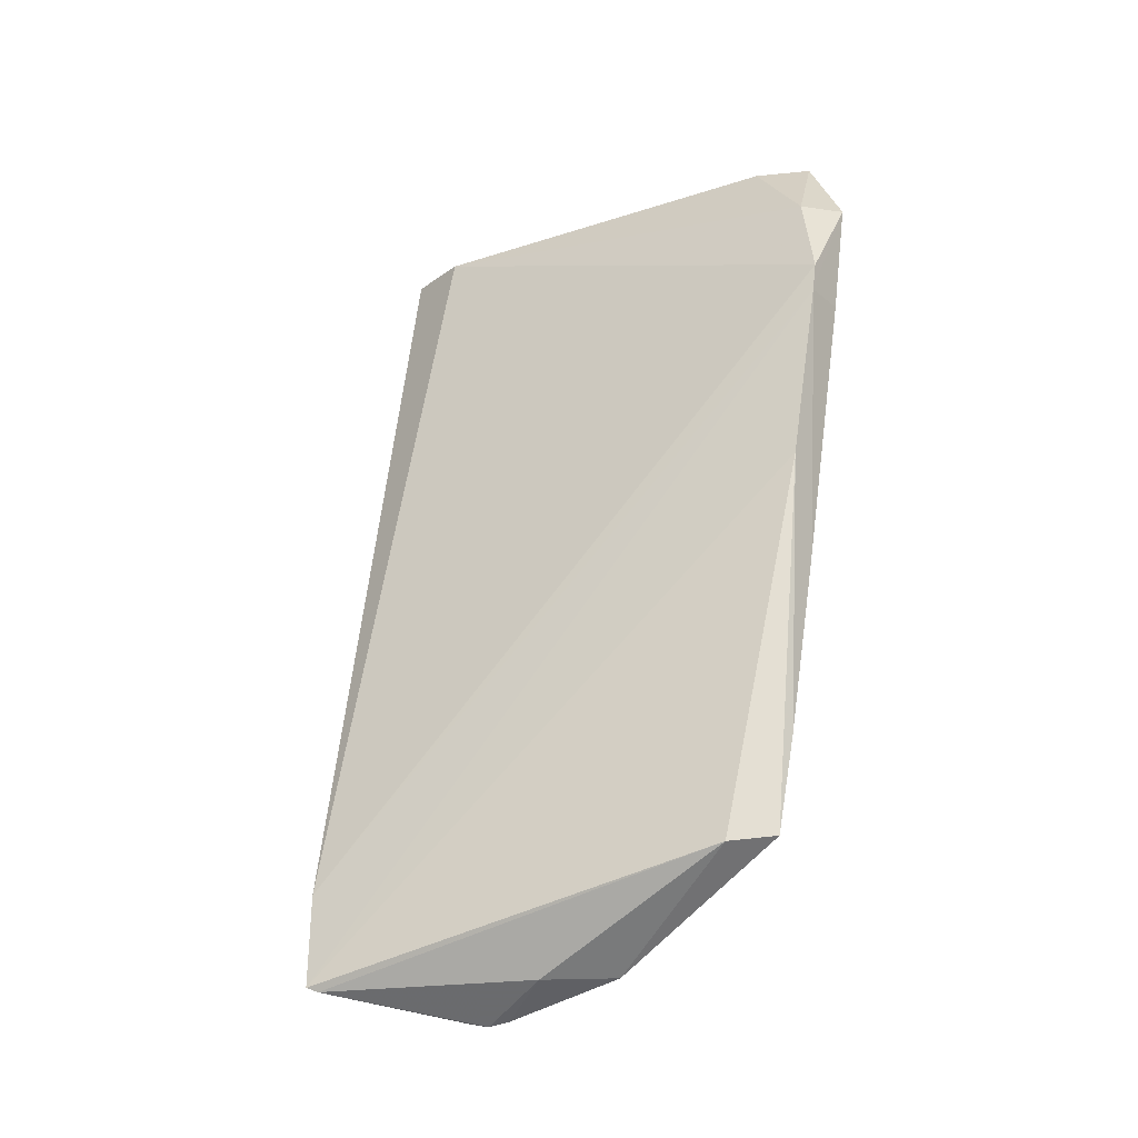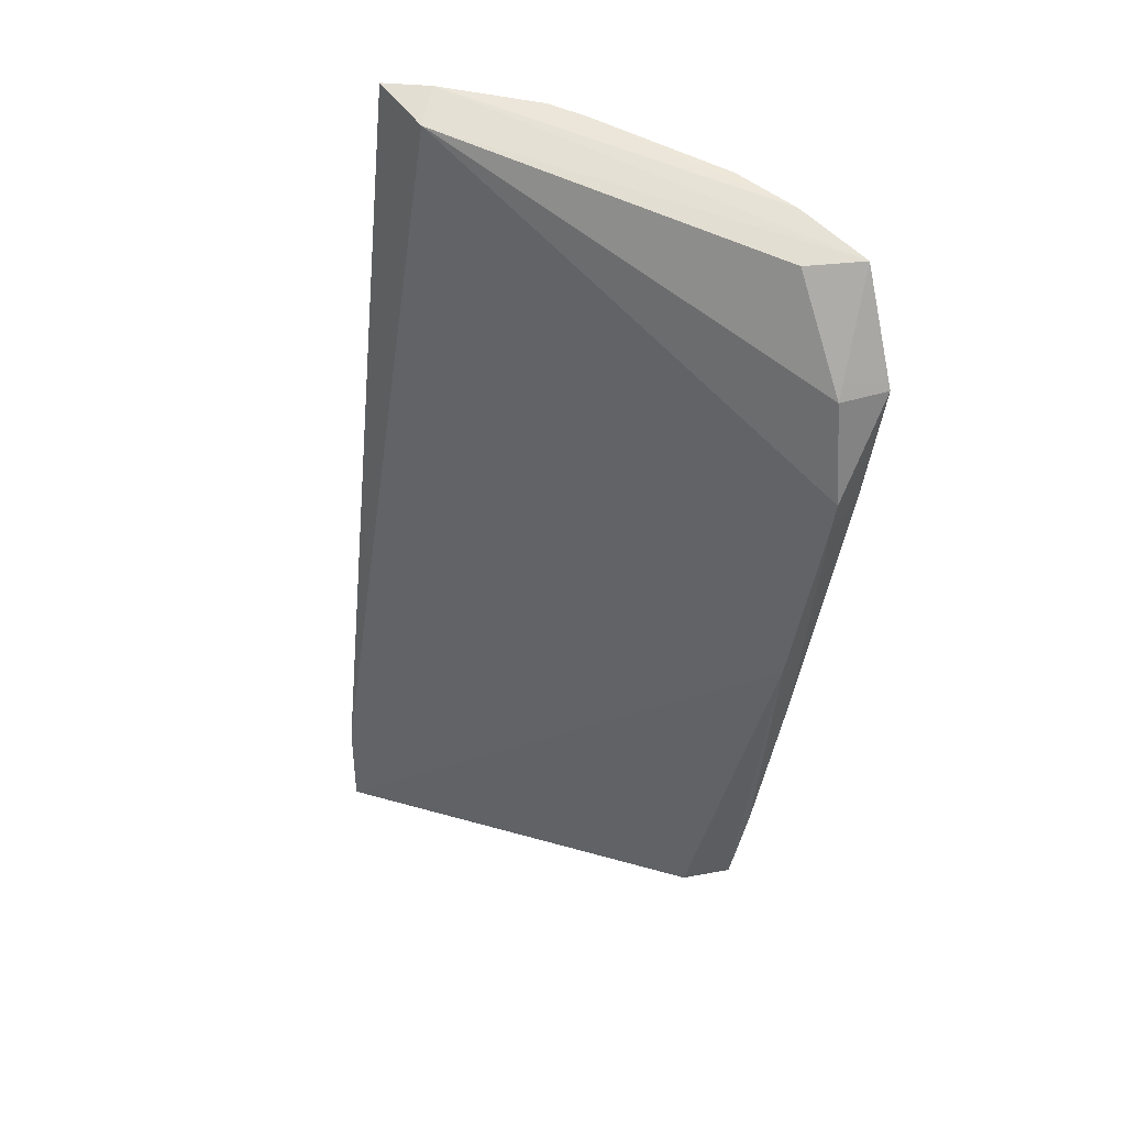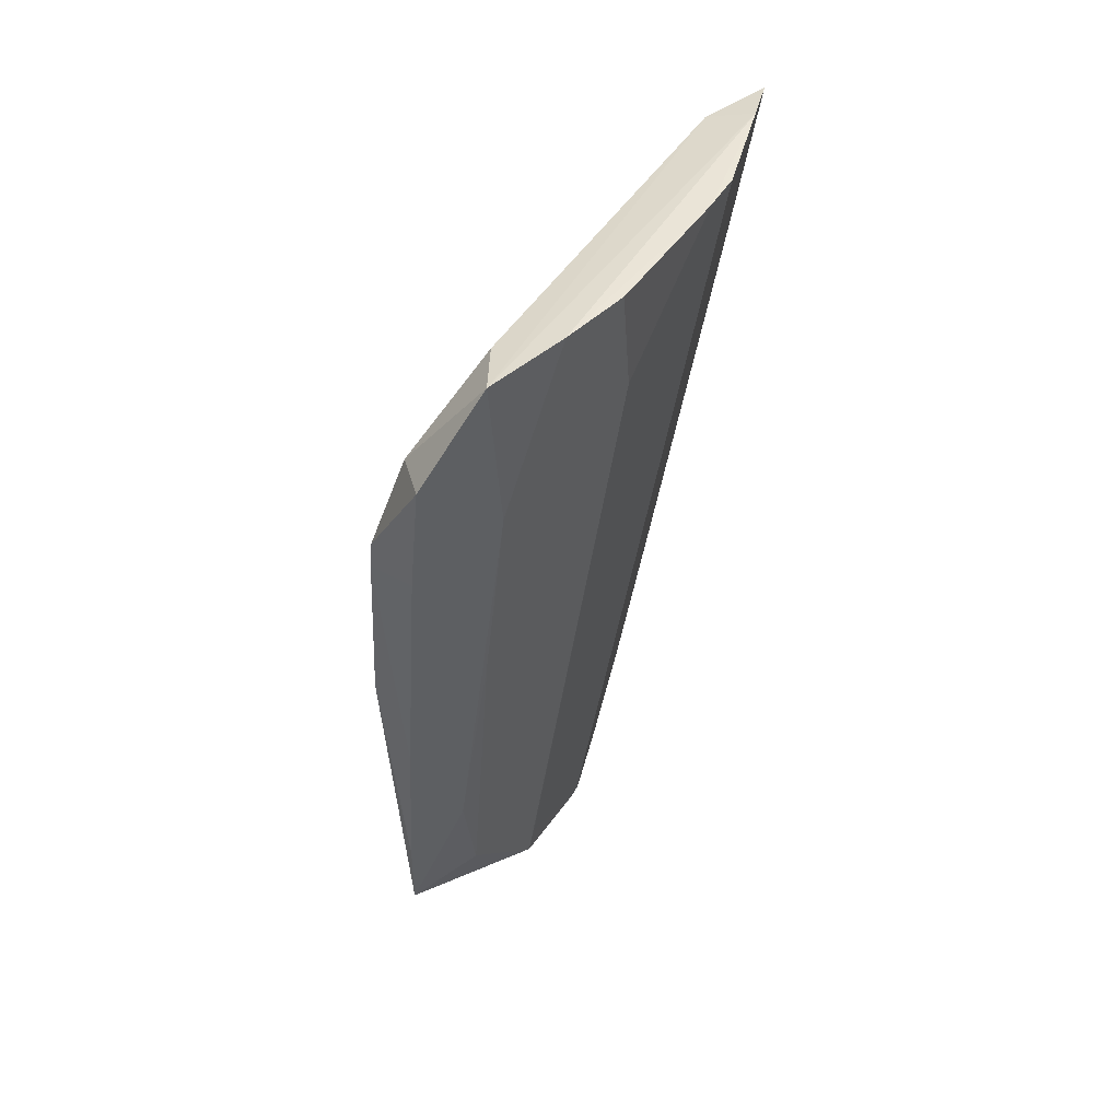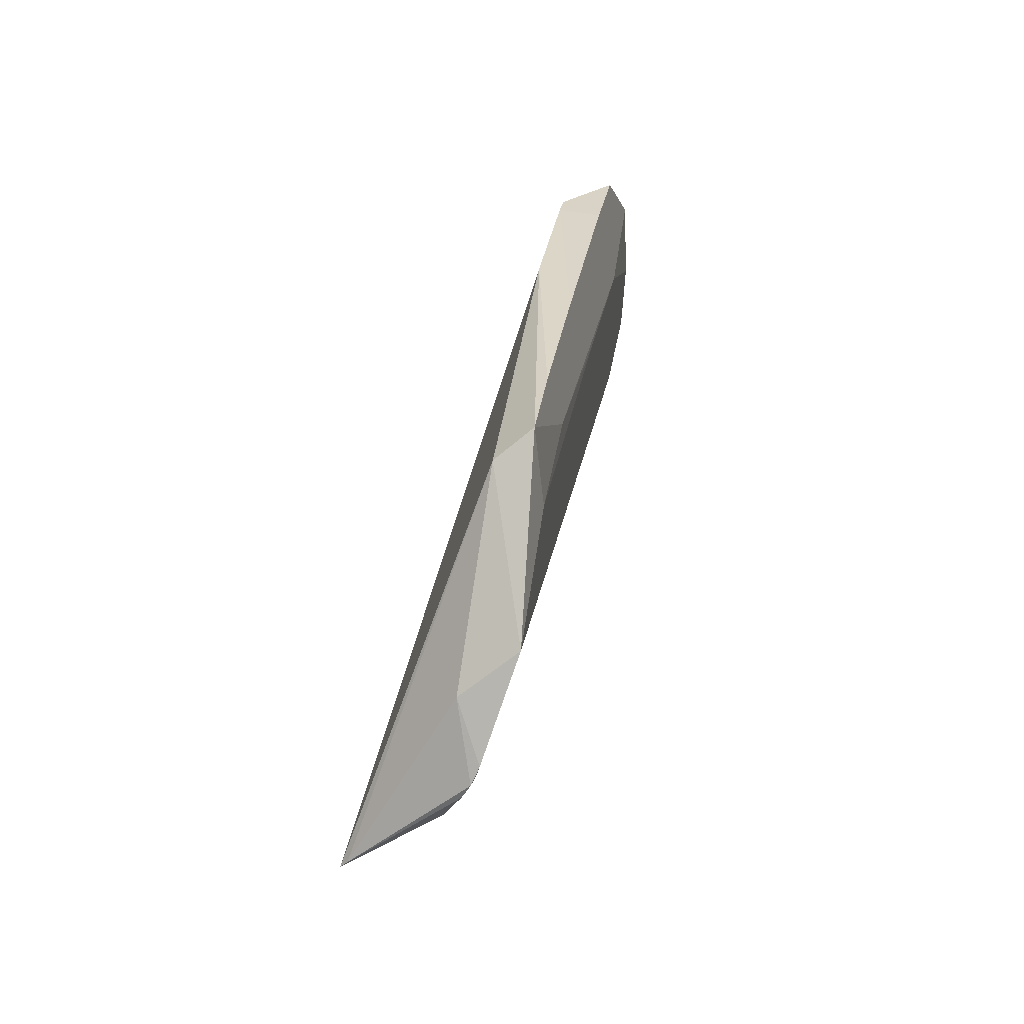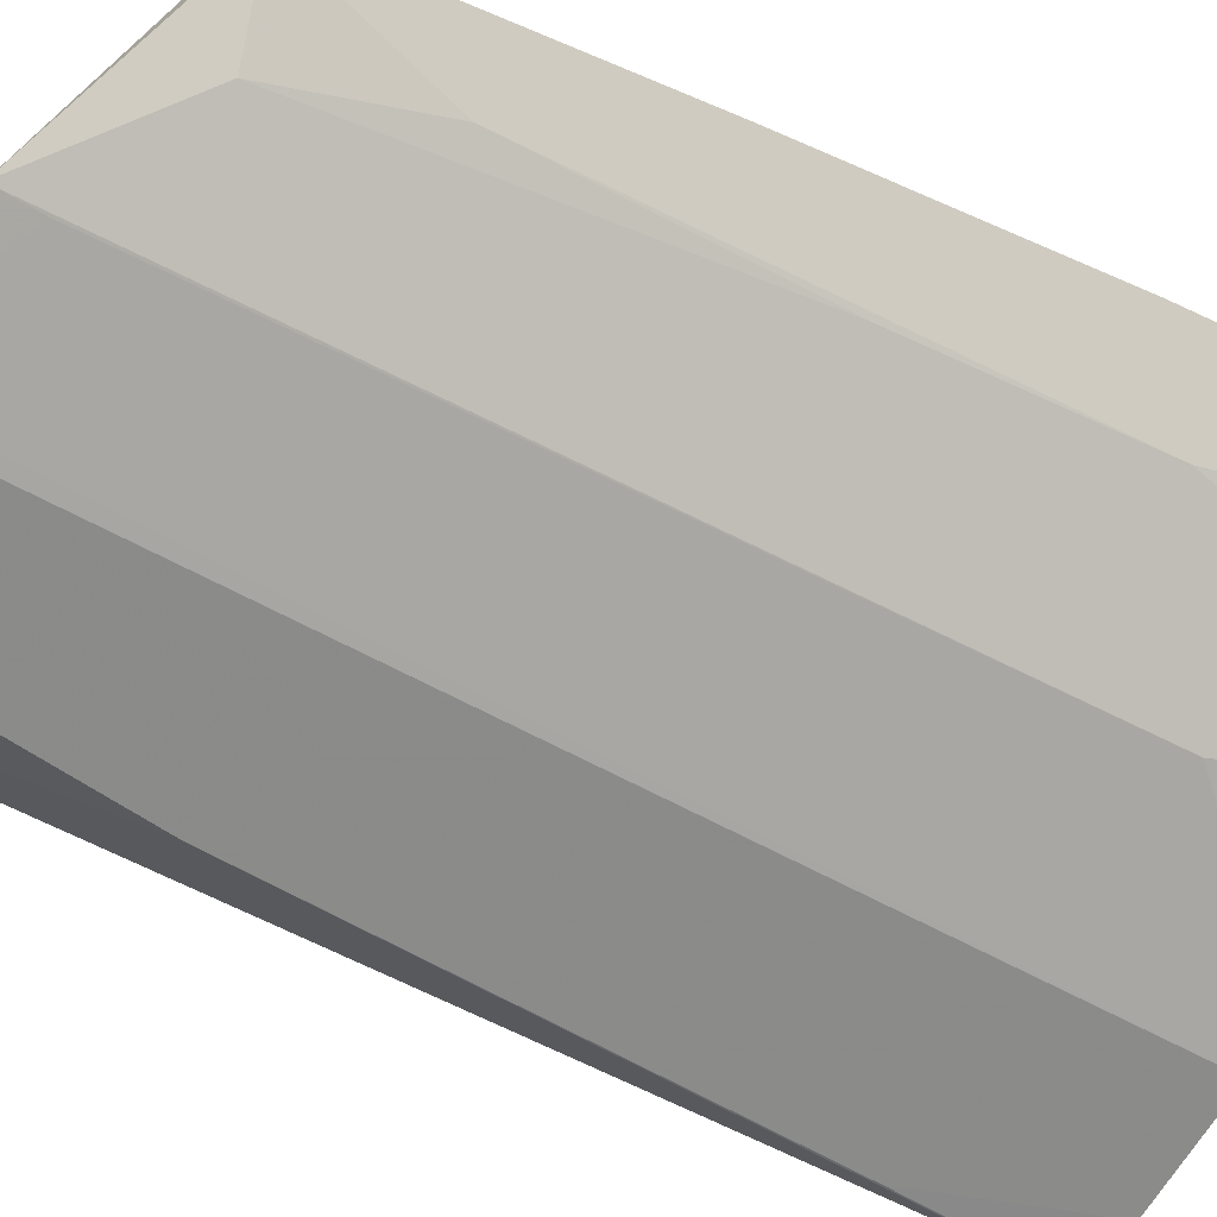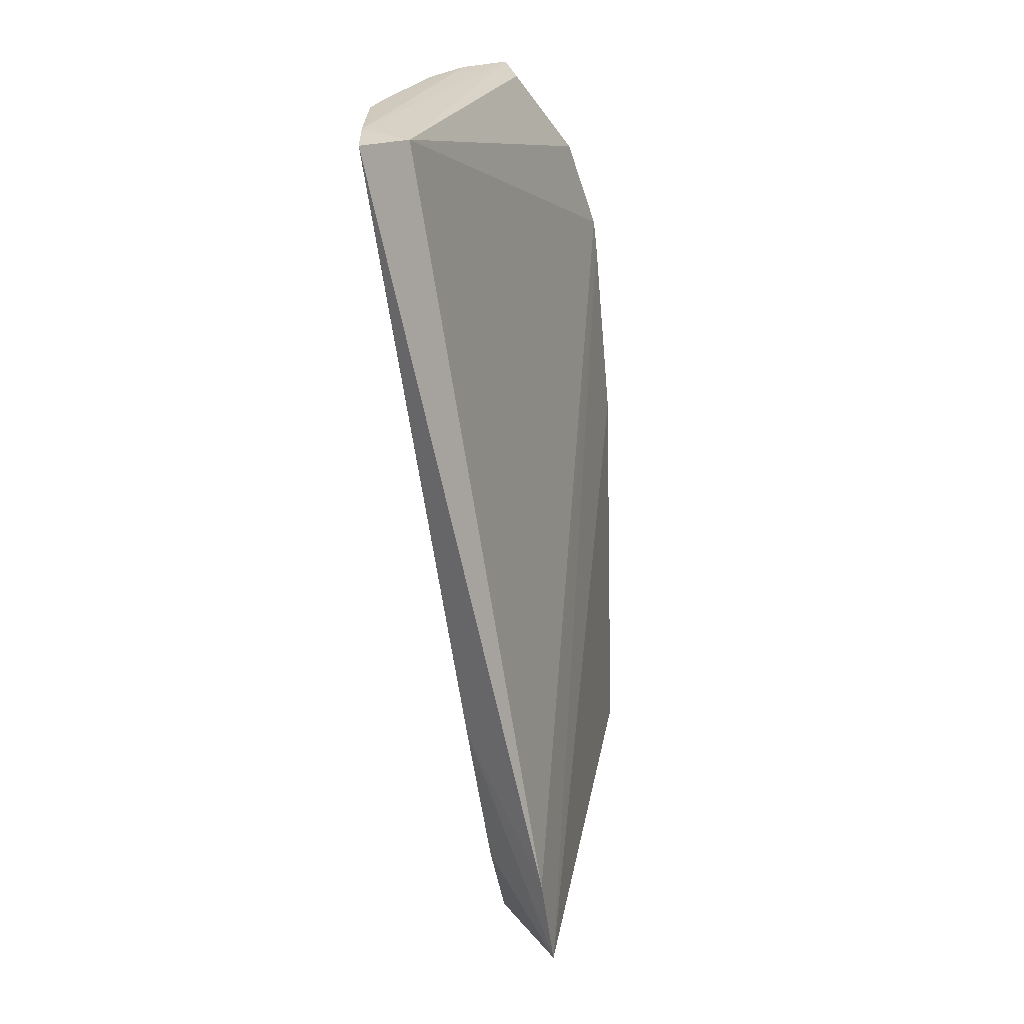
<metadata>
{"format":"obj","ext":"obj","renderer":"f3d","projection":"perspective","resolution":1024,"background":"white","views":[{"elev":-25.9,"azim":157.9,"up":"+Z"},{"elev":49.4,"azim":159.7,"up":"+Z"},{"elev":45.5,"azim":-109.9,"up":"+Z"},{"elev":-65.5,"azim":-156.0,"up":"+Z"},{"elev":-31.3,"azim":-132.2,"up":"+Y"},{"elev":22.4,"azim":55.9,"up":"+Z"}]}
</metadata>
<code>
v -0.1437 -0.2756 0.007808
v -0.08083 -0.2092 -0.4155
v -0.2695 -0.05078 -0.08396
v -0.2948 -0.0647 -0.03774
v -0.2025 -0.1395 -0.4163
v -0.269 -0.1051 0.004404
v -0.1525 -0.2437 0.005379
v -0.1353 -0.2036 -0.4143
v -0.2639 -0.1622 0.01044
v -0.2204 -0.06878 -0.3736
v -0.2725 -0.06668 -0.03897
v -0.08318 -0.2154 -0.371
v -0.1583 -0.1846 -0.4315
v -0.123 -0.2344 -0.2934
v -0.2781 -0.1055 -0.08054
v -0.2945 -0.09493 0.007768
v -0.2533 -0.05051 -0.1899
v -0.2431 -0.06316 -0.3701
v -0.2674 -0.05025 -0.09878
v -0.1513 -0.1897 -0.4297
v -0.1678 -0.1481 -0.4183
v -0.2065 -0.233 0.01052
v -0.1219 -0.2212 -0.3693
v -0.2796 -0.1322 0.01034
v -0.2313 -0.1004 -0.368
v -0.2652 -0.06113 -0.2324
v -0.08574 -0.207 -0.4176
v -0.1655 -0.1782 -0.43
v -0.2486 -0.1716 -0.04965
v -0.1392 -0.2653 -0.06623
v -0.1642 -0.2622 0.01033
v -0.2198 -0.218 0.01069
v -0.2462 -0.09049 -0.3076
v -0.2509 -0.06134 -0.3235
v -0.2861 -0.06255 -0.09697
v -0.1617 -0.1828 -0.4284
v -0.2042 -0.1418 -0.3983
v -0.2623 -0.1008 -0.1863
f 11 3 4
f 11 7 3
f 11 6 7
f 12 7 1
f 12 3 7
f 14 12 1
f 14 2 12
f 16 11 4
f 16 6 11
f 16 7 6
f 17 2 10
f 18 10 5
f 18 17 10
f 19 12 2
f 19 3 12
f 19 2 17
f 19 4 3
f 20 14 13
f 20 8 14
f 21 5 10
f 23 14 8
f 23 8 2
f 23 2 14
f 24 16 15
f 25 18 5
f 25 9 24
f 26 19 17
f 27 20 13
f 27 2 8
f 27 8 20
f 27 13 21
f 27 21 10
f 27 10 2
f 28 21 13
f 28 5 21
f 29 25 5
f 29 9 25
f 30 14 1
f 30 13 14
f 31 1 7
f 31 7 16
f 31 16 24
f 31 30 1
f 31 22 30
f 32 24 9
f 32 31 24
f 32 22 31
f 32 9 29
f 32 28 22
f 33 15 18
f 33 18 25
f 34 26 17
f 34 17 18
f 34 16 26
f 34 18 15
f 34 15 16
f 35 4 19
f 35 19 26
f 35 26 16
f 35 16 4
f 36 28 13
f 36 22 28
f 36 30 22
f 36 13 30
f 37 29 5
f 37 5 28
f 37 32 29
f 37 28 32
f 38 33 25
f 38 15 33
f 38 25 24
f 38 24 15

</code>
